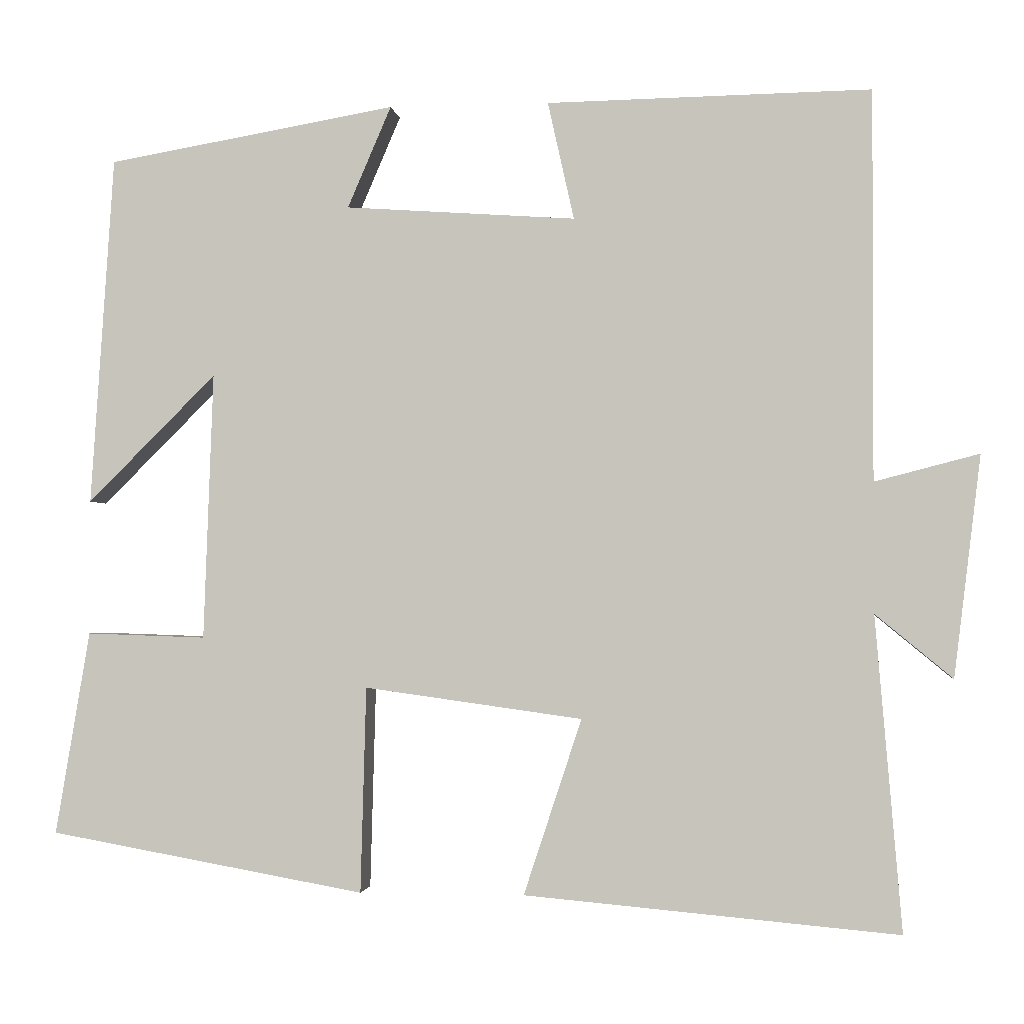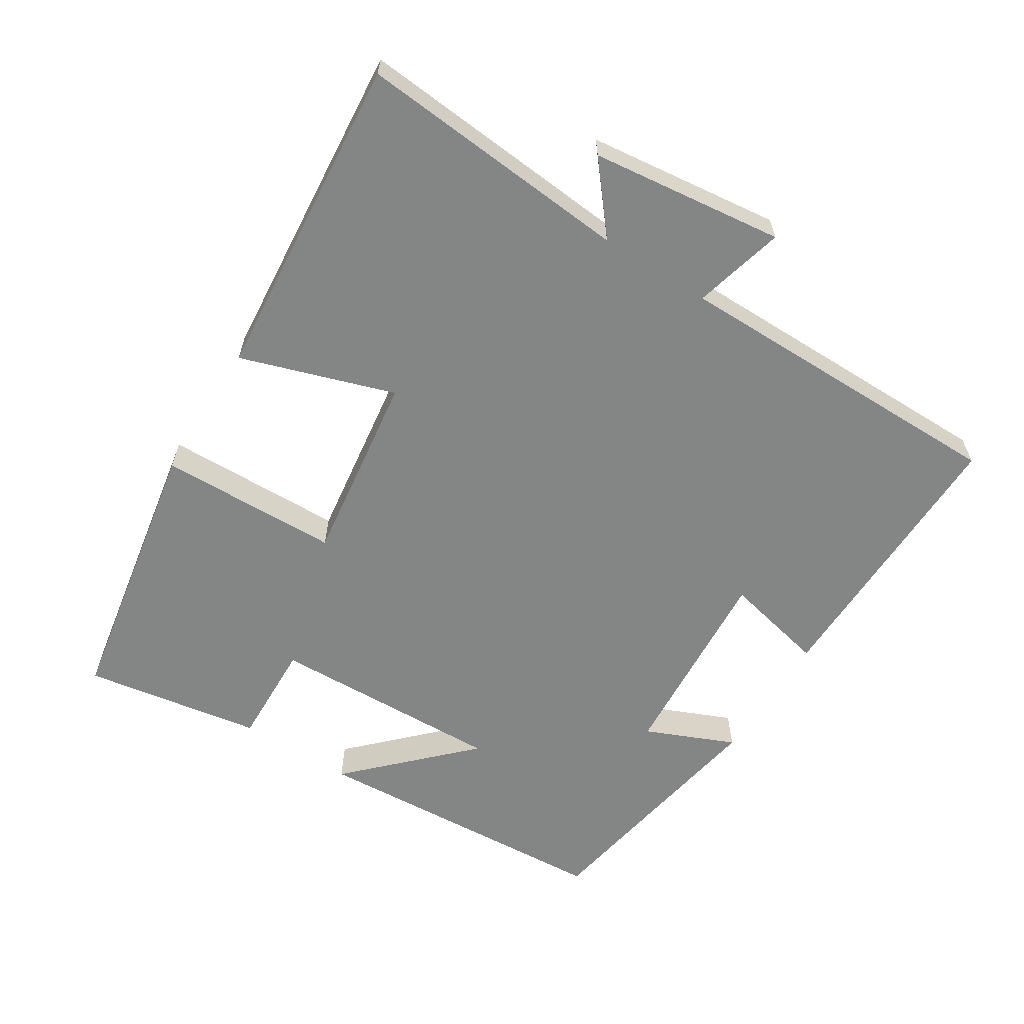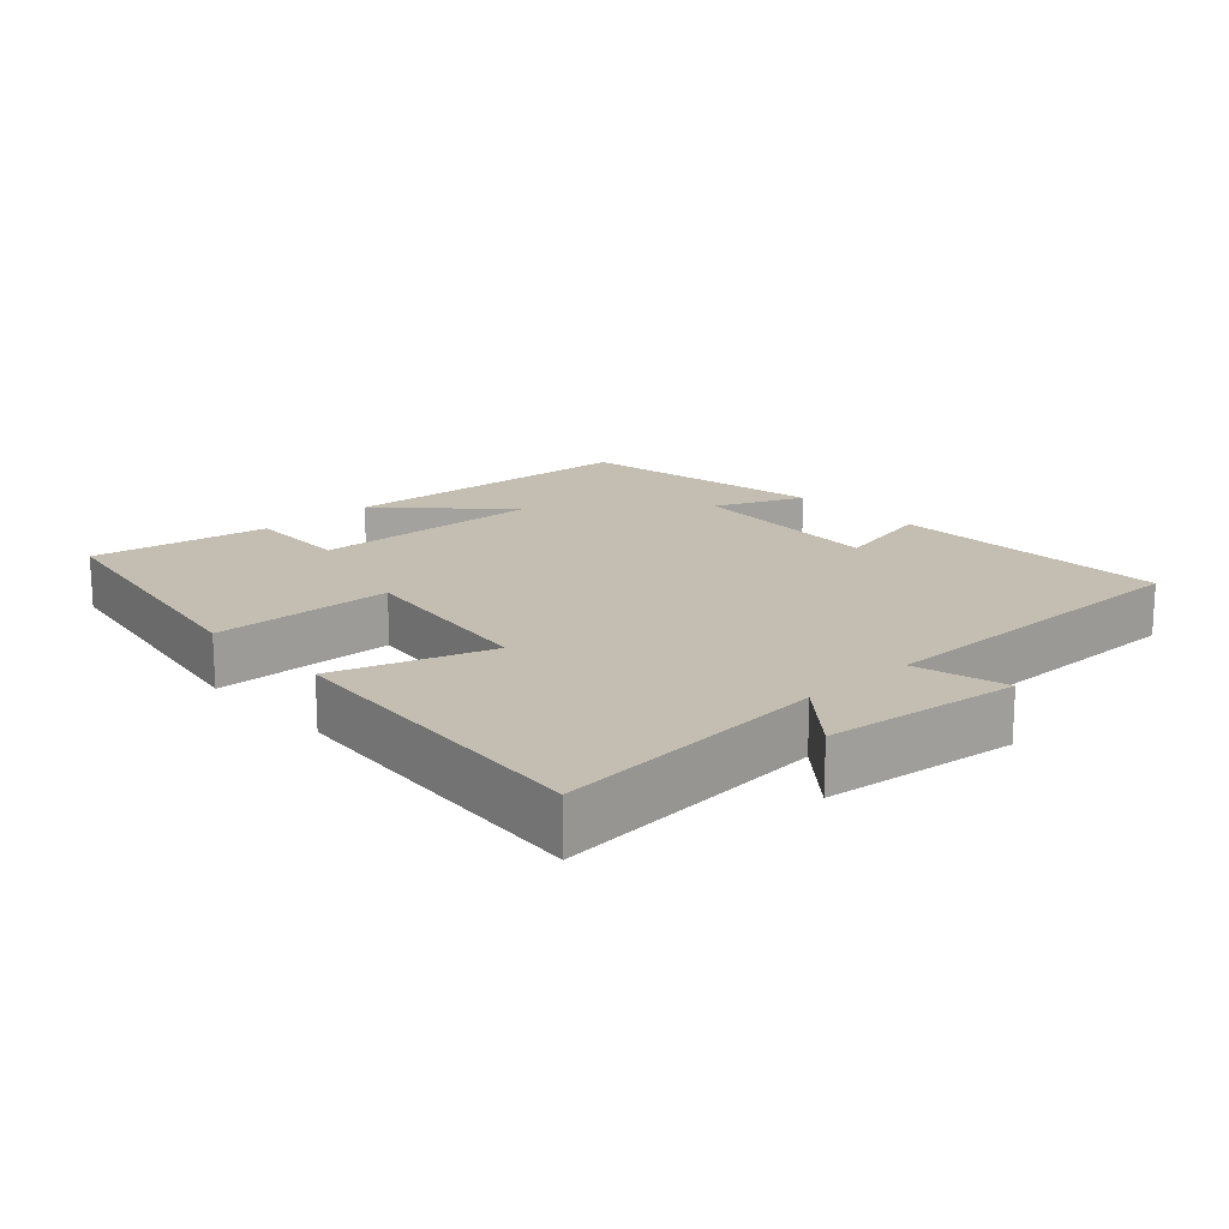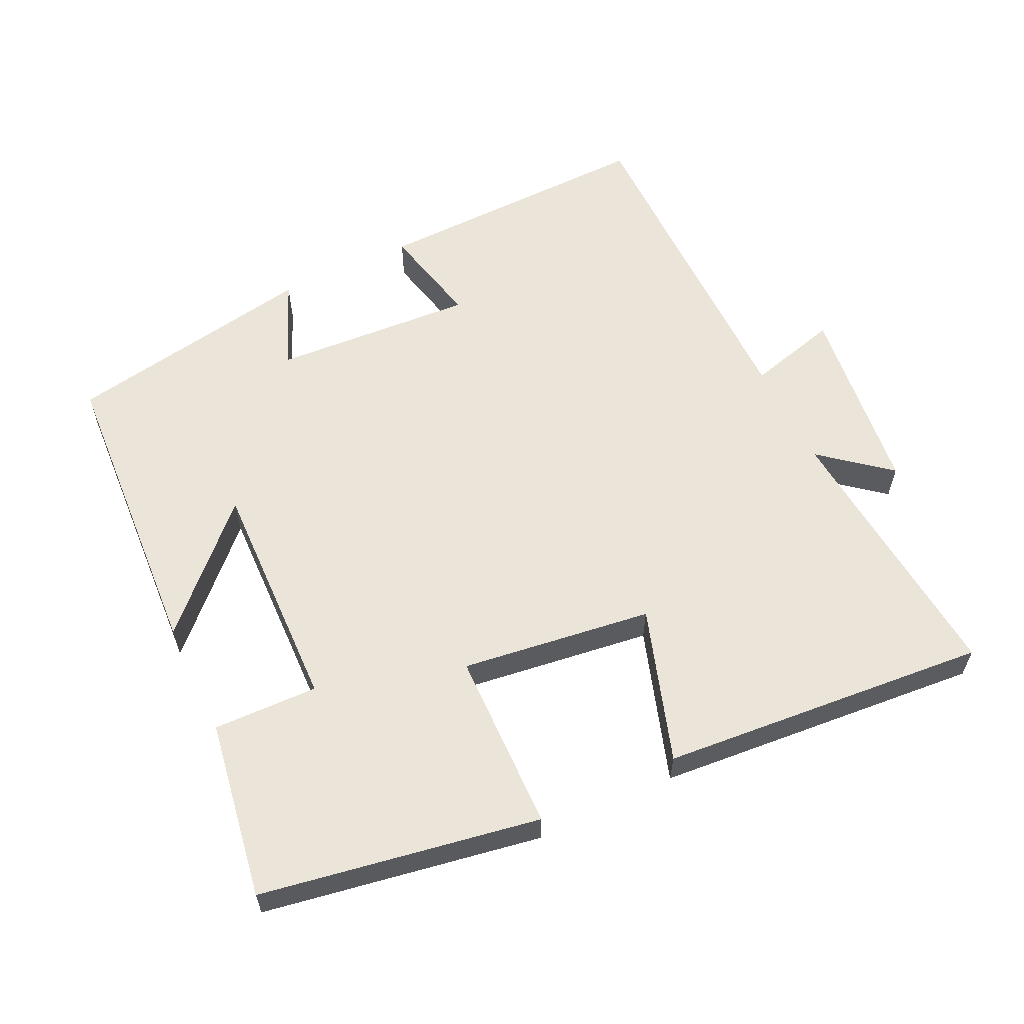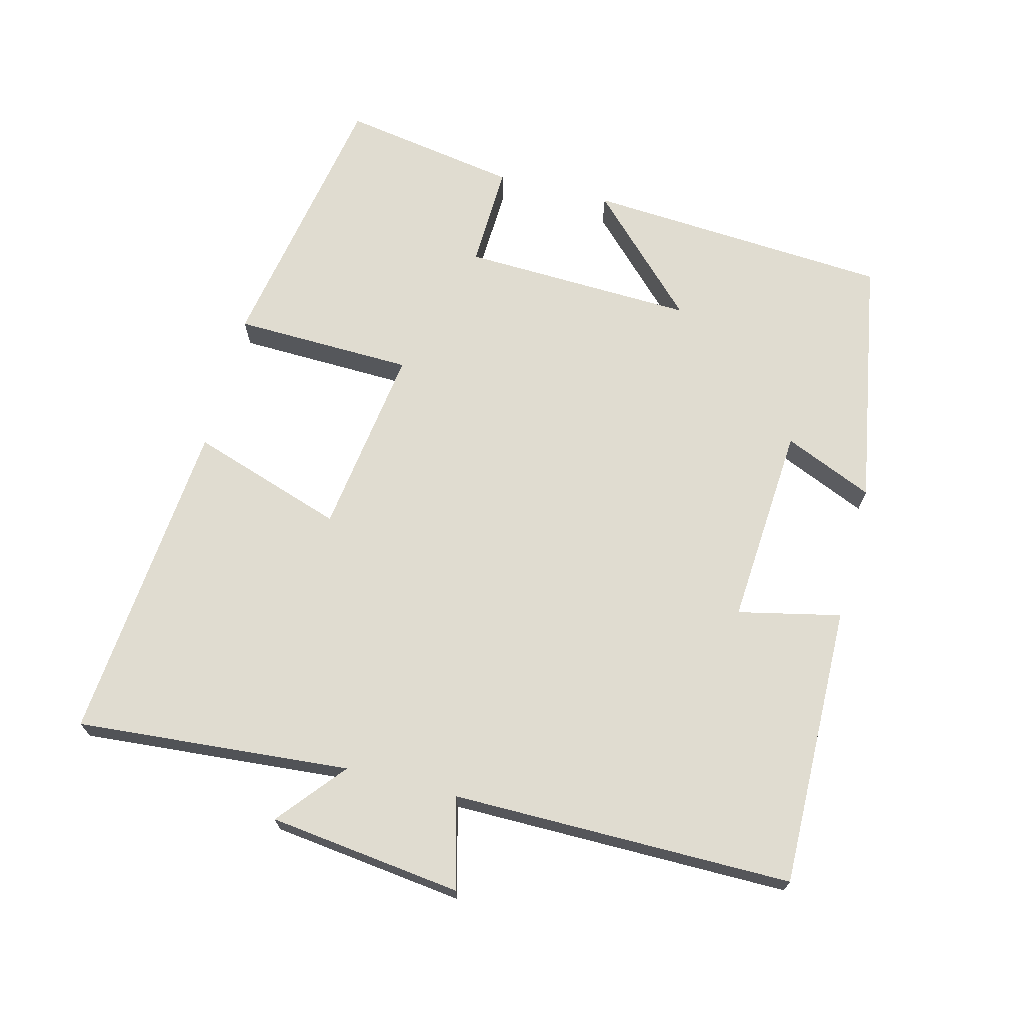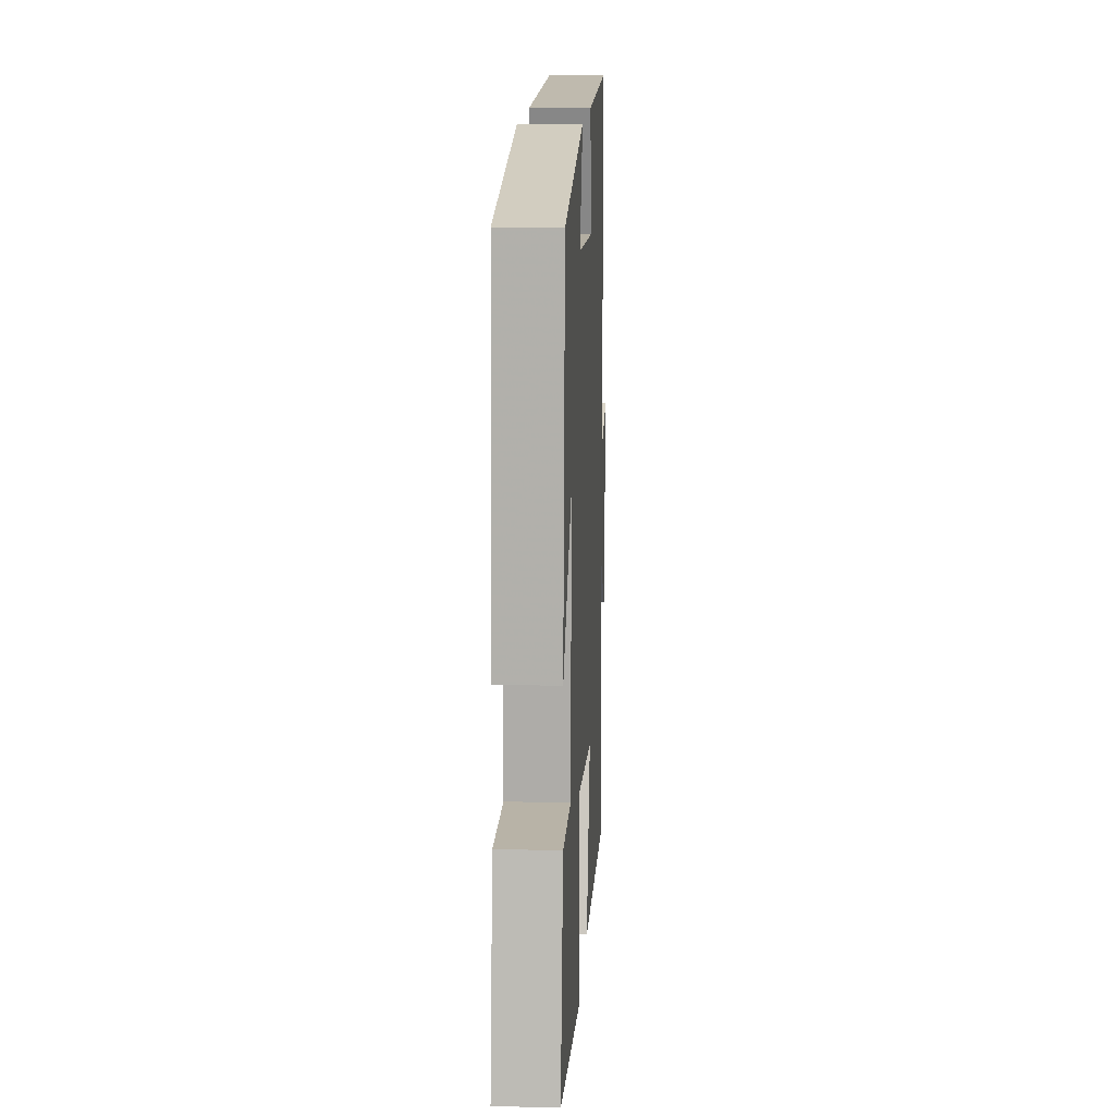
<metadata>
{"format":"obj","ext":"obj","renderer":"f3d","projection":"perspective","resolution":1024,"background":"white","views":[{"elev":-2.0,"azim":-173.1,"up":"+Z"},{"elev":-61.6,"azim":-122.3,"up":"+Y"},{"elev":17.2,"azim":-132.9,"up":"+Y"},{"elev":59.3,"azim":154.1,"up":"+Y"},{"elev":69.5,"azim":-75.6,"up":"+Y"},{"elev":14.7,"azim":93.1,"up":"+Z"}]}
</metadata>
<code>
v -0.533 0.07 -0.542
v -0.5 0.07 -0.147
v -0.597 0.07 -0.227
v -0.631 0.07 0.051
v -0.5 0.07 0.017
v -0.501 0.07 0.507
v -0.094 0.07 0.5
v -0.127 0.07 0.352
v 0.163 0.07 0.372
v 0.108 0.07 0.5
v 0.471 0.07 0.437
v 0.5 0.07 -0.003
v 0.338 0.07 0.158
v 0.35 0.07 -0.178
v 0.5 0.07 -0.173
v 0.543 0.07 -0.429
v 0.145 0.07 -0.5
v 0.138 0.07 -0.241
v -0.136 0.07 -0.279
v -0.063 0.07 -0.5
v -0.533 0 -0.542
v -0.5 0 -0.147
v -0.597 0 -0.227
v -0.631 0 0.051
v -0.5 0 0.017
v -0.501 0 0.507
v -0.094 0 0.5
v -0.127 0 0.352
v 0.163 0 0.372
v 0.108 0 0.5
v 0.471 0 0.437
v 0.5 0 -0.003
v 0.338 0 0.158
v 0.35 0 -0.178
v 0.5 0 -0.173
v 0.543 0 -0.429
v 0.145 0 -0.5
v 0.138 0 -0.241
v -0.136 0 -0.279
v -0.063 0 -0.5
f 19 20 1 2
f 18 19 2
f 15 16 17 18
f 14 15 18
f 13 14 18 2
f 10 11 12 13
f 9 10 13
f 8 9 13 2
f 5 6 7 8
f 5 8 2 3
f 3 4 5
f 22 21 40 39
f 22 39 38
f 38 37 36 35
f 38 35 34
f 22 38 34 33
f 33 32 31 30
f 33 30 29
f 22 33 29 28
f 28 27 26 25
f 23 22 28 25
f 25 24 23
f 1 21 22 2
f 2 22 23 3
f 3 23 24 4
f 4 24 25 5
f 5 25 26 6
f 6 26 27 7
f 7 27 28 8
f 8 28 29 9
f 9 29 30 10
f 10 30 31 11
f 11 31 32 12
f 12 32 33 13
f 13 33 34 14
f 14 34 35 15
f 15 35 36 16
f 16 36 37 17
f 17 37 38 18
f 18 38 39 19
f 19 39 40 20
f 20 40 21 1

</code>
